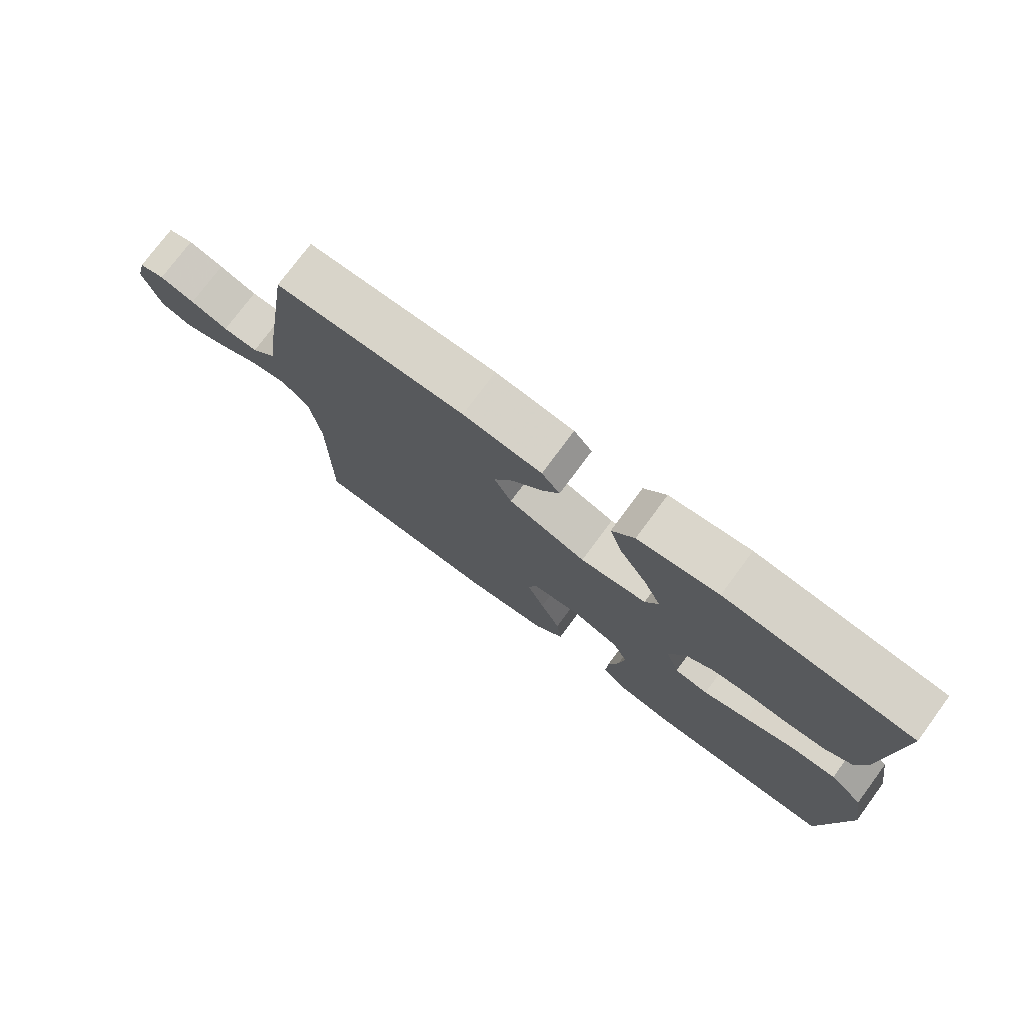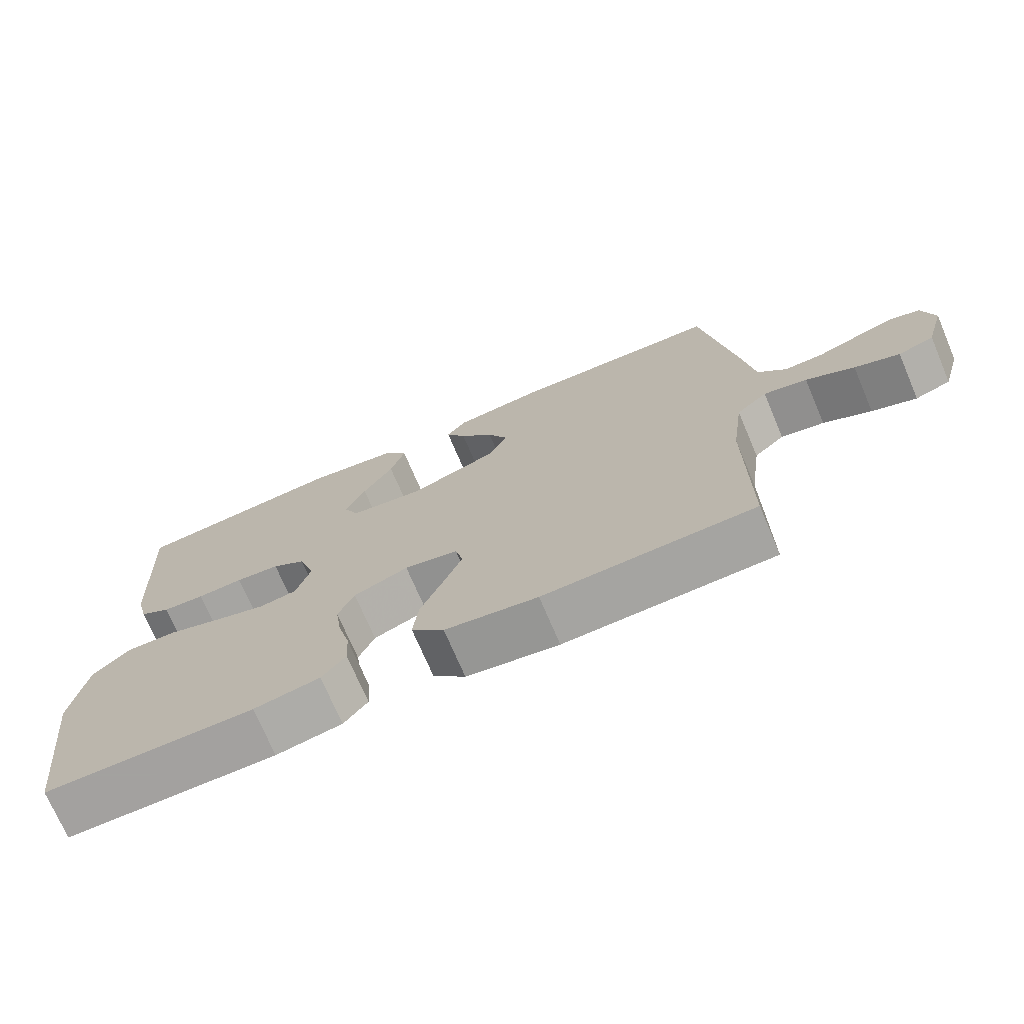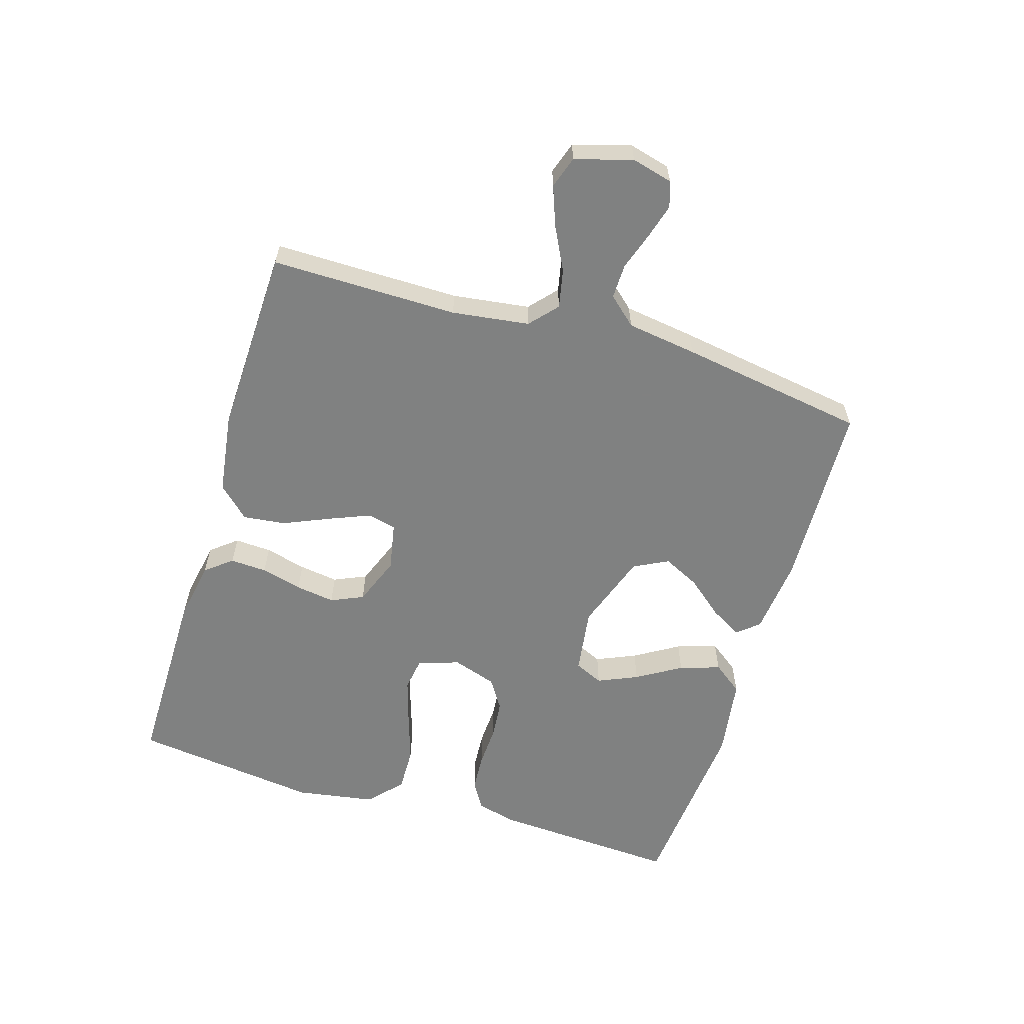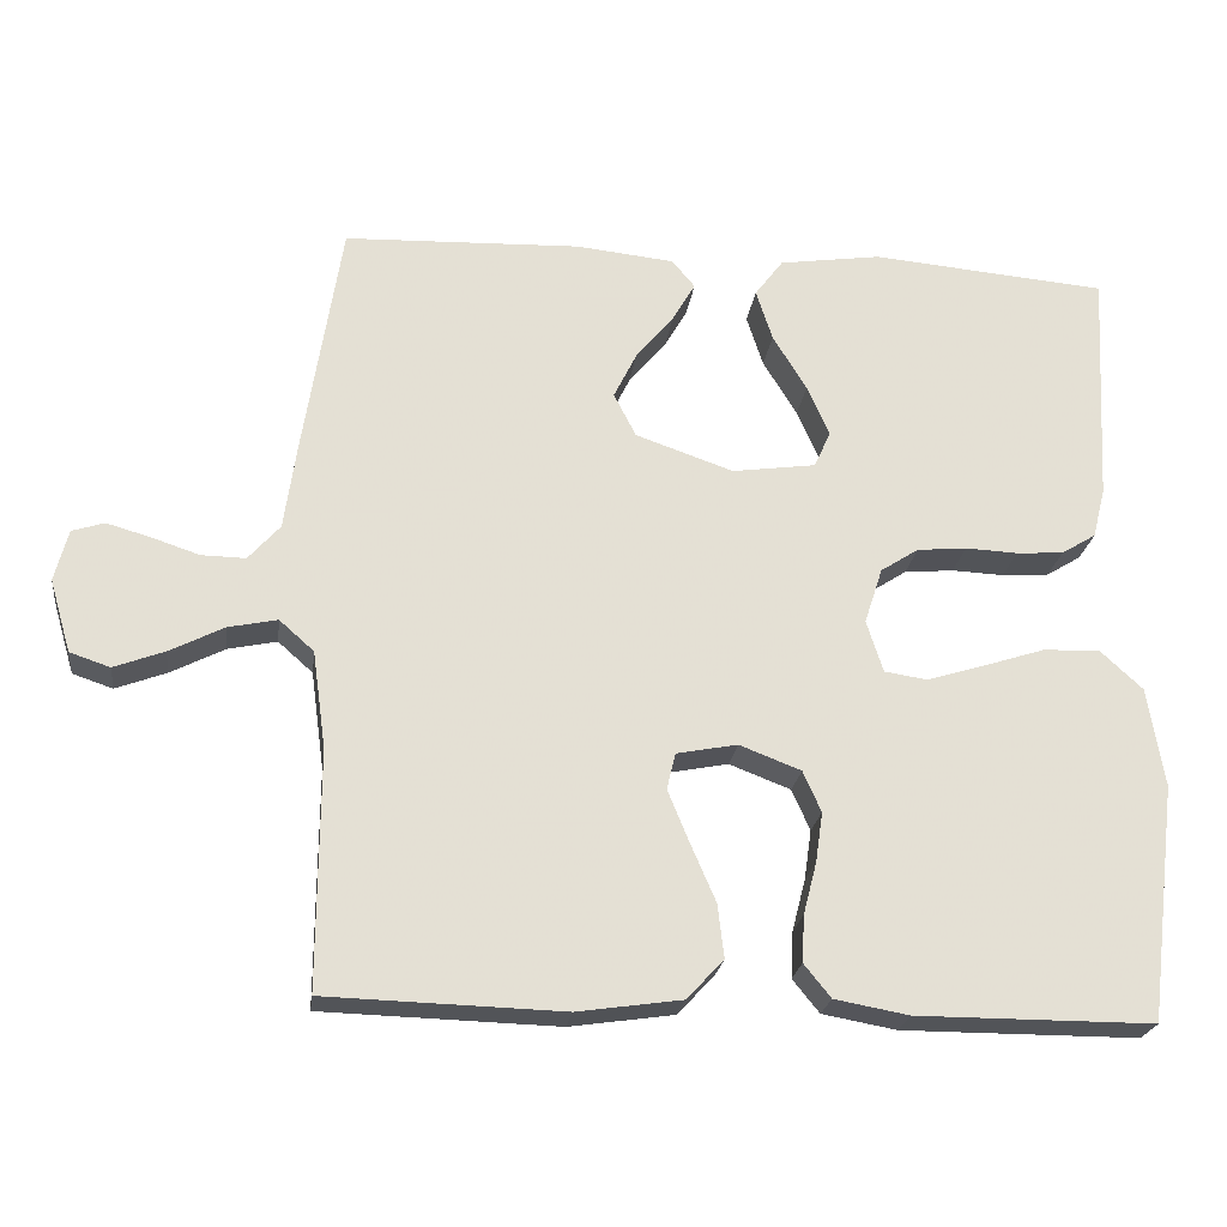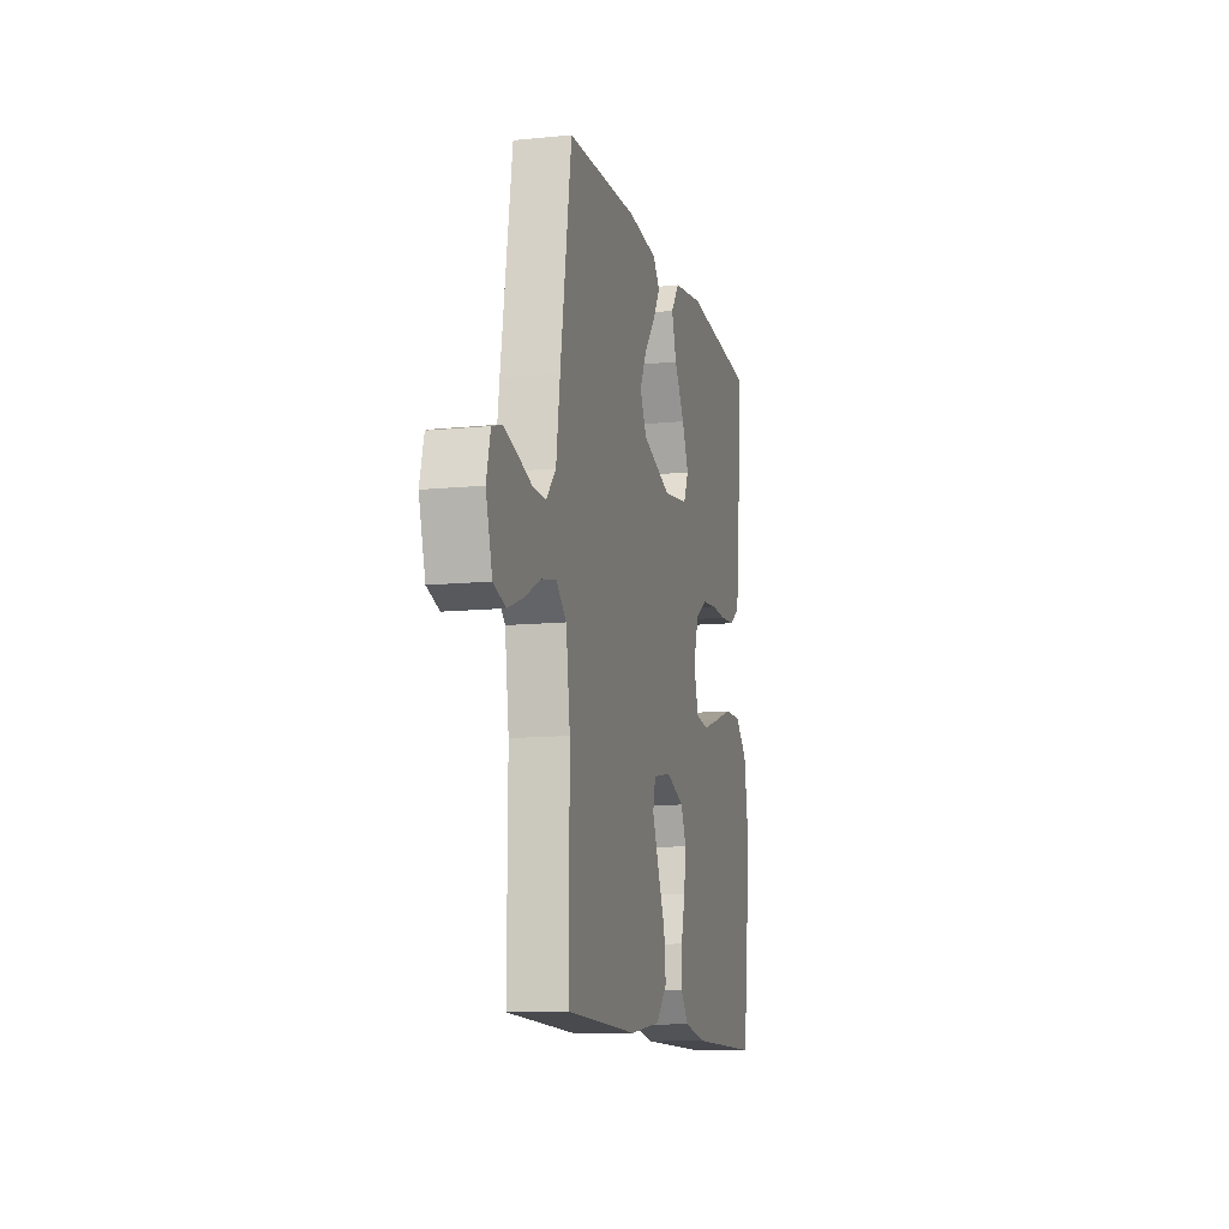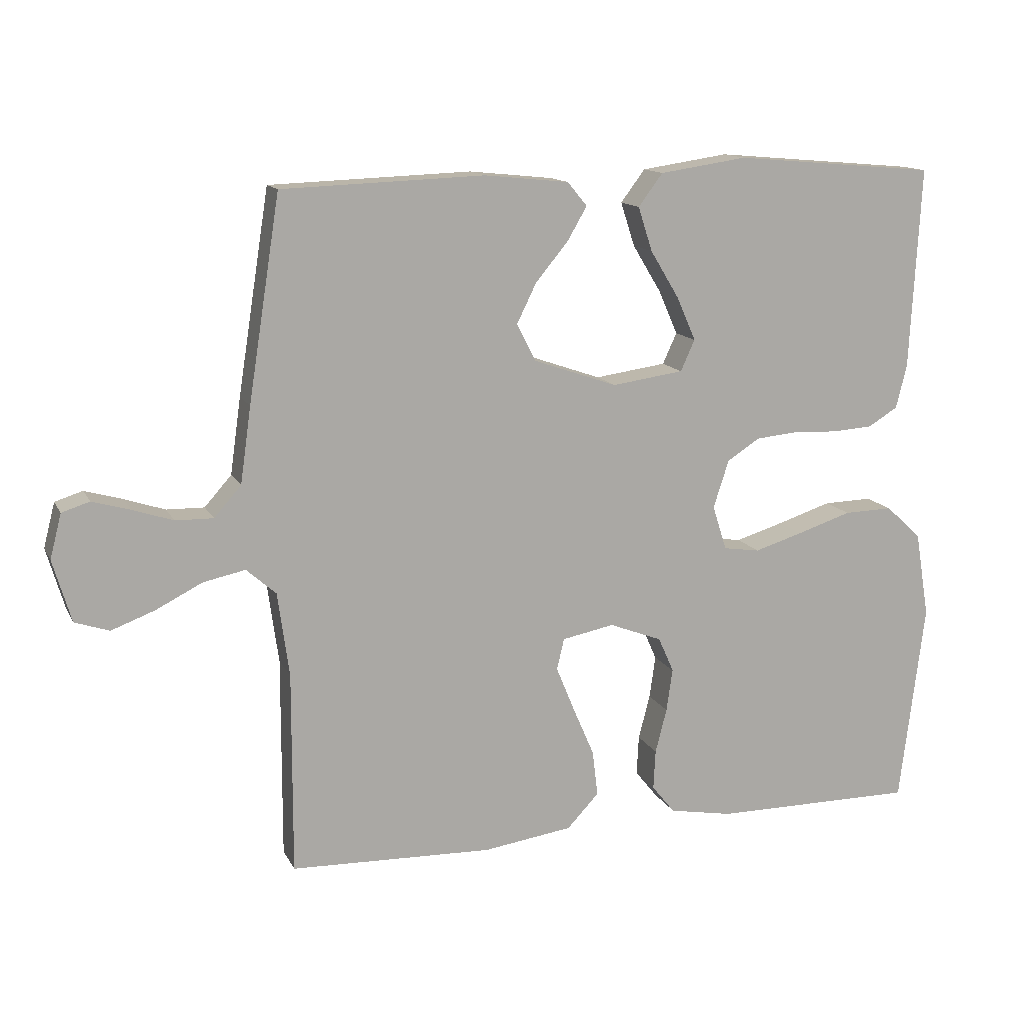
<metadata>
{"format":"obj","ext":"obj","renderer":"f3d","projection":"perspective","resolution":1024,"background":"white","views":[{"elev":76.0,"azim":36.5,"up":"+Z"},{"elev":-72.3,"azim":-156.9,"up":"+Z"},{"elev":-60.3,"azim":-107.0,"up":"+Y"},{"elev":-23.0,"azim":-7.4,"up":"+Z"},{"elev":-11.7,"azim":-76.3,"up":"+Z"},{"elev":13.4,"azim":-18.6,"up":"+Z"}]}
</metadata>
<code>
v 0.5 0.07 -0.5
v 0.2 0.07 -0.5
v 0.106 0.07 -0.483
v 0.072 0.07 -0.441
v 0.075 0.07 -0.382
v 0.092 0.07 -0.316
v 0.101 0.07 -0.253
v 0.078 0.07 -0.201
v 0 0.07 -0.171
v -0.077 0.07 -0.186
v -0.088 0.07 -0.232
v -0.061 0.07 -0.298
v -0.029 0.07 -0.372
v -0.021 0.07 -0.44
v -0.068 0.07 -0.49
v -0.2 0.07 -0.509
v -0.5 0.07 -0.5
v -0.499 0.07 -0.2
v -0.516 0.07 -0.076
v -0.56 0.07 -0.037
v -0.622 0.07 -0.05
v -0.691 0.07 -0.085
v -0.755 0.07 -0.109
v -0.806 0.07 -0.092
v -0.833 0.07 0
v -0.816 0.07 0.066
v -0.775 0.07 0.079
v -0.719 0.07 0.063
v -0.659 0.07 0.043
v -0.603 0.07 0.042
v -0.563 0.07 0.087
v -0.547 0.07 0.2
v -0.5 0.07 0.5
v -0.2 0.07 0.511
v -0.075 0.07 0.498
v -0.046 0.07 0.463
v -0.075 0.07 0.413
v -0.123 0.07 0.355
v -0.152 0.07 0.296
v -0.124 0.07 0.241
v 0 0.07 0.198
v 0.106 0.07 0.213
v 0.127 0.07 0.259
v 0.099 0.07 0.323
v 0.056 0.07 0.394
v 0.035 0.07 0.459
v 0.071 0.07 0.507
v 0.2 0.07 0.526
v 0.5 0.07 0.5
v 0.484 0.07 0.2
v 0.468 0.07 0.136
v 0.424 0.07 0.109
v 0.364 0.07 0.105
v 0.298 0.07 0.108
v 0.235 0.07 0.102
v 0.187 0.07 0.071
v 0.164 0.07 0
v 0.185 0.07 -0.066
v 0.239 0.07 -0.074
v 0.311 0.07 -0.052
v 0.391 0.07 -0.026
v 0.463 0.07 -0.024
v 0.516 0.07 -0.073
v 0.537 0.07 -0.2
v 0.5 0 -0.5
v 0.2 0 -0.5
v 0.106 0 -0.483
v 0.072 0 -0.441
v 0.075 0 -0.382
v 0.092 0 -0.316
v 0.101 0 -0.253
v 0.078 0 -0.201
v 0 0 -0.171
v -0.077 0 -0.186
v -0.088 0 -0.232
v -0.061 0 -0.298
v -0.029 0 -0.372
v -0.021 0 -0.44
v -0.068 0 -0.49
v -0.2 0 -0.509
v -0.5 0 -0.5
v -0.499 0 -0.2
v -0.516 0 -0.076
v -0.56 0 -0.037
v -0.622 0 -0.05
v -0.691 0 -0.085
v -0.755 0 -0.109
v -0.806 0 -0.092
v -0.833 0 0
v -0.816 0 0.066
v -0.775 0 0.079
v -0.719 0 0.063
v -0.659 0 0.043
v -0.603 0 0.042
v -0.563 0 0.087
v -0.547 0 0.2
v -0.5 0 0.5
v -0.2 0 0.511
v -0.075 0 0.498
v -0.046 0 0.463
v -0.075 0 0.413
v -0.123 0 0.355
v -0.152 0 0.296
v -0.124 0 0.241
v 0 0 0.198
v 0.106 0 0.213
v 0.127 0 0.259
v 0.099 0 0.323
v 0.056 0 0.394
v 0.035 0 0.459
v 0.071 0 0.507
v 0.2 0 0.526
v 0.5 0 0.5
v 0.484 0 0.2
v 0.468 0 0.136
v 0.424 0 0.109
v 0.364 0 0.105
v 0.298 0 0.108
v 0.235 0 0.102
v 0.187 0 0.071
v 0.164 0 0
v 0.185 0 -0.066
v 0.239 0 -0.074
v 0.311 0 -0.052
v 0.391 0 -0.026
v 0.463 0 -0.024
v 0.516 0 -0.073
v 0.537 0 -0.2
f 60 61 62 63
f 59 60 63 64
f 58 59 64 1
f 51 52 53 54
f 51 54 55
f 50 51 55
f 49 50 55
f 48 49 55 56
f 44 45 46 47
f 43 44 47 48
f 35 36 37 38
f 35 38 39
f 34 35 39
f 31 32 33 34
f 31 34 39
f 30 31 39 40
f 26 27 28 29
f 24 25 26 29
f 24 29 30
f 21 22 23 24
f 21 24 30 40
f 15 16 17 18
f 15 18 19
f 12 13 14 15
f 11 12 15 19
f 10 11 19 20
f 3 4 5 6
f 3 6 7
f 58 1 2 3
f 57 58 3 7
f 43 48 56 57
f 42 43 57 7
f 20 21 40 41
f 9 10 20 41
f 8 9 41 42
f 7 8 42
f 127 126 125 124
f 128 127 124 123
f 65 128 123 122
f 118 117 116 115
f 119 118 115
f 119 115 114
f 119 114 113
f 120 119 113 112
f 111 110 109 108
f 112 111 108 107
f 102 101 100 99
f 103 102 99
f 103 99 98
f 98 97 96 95
f 103 98 95
f 104 103 95 94
f 93 92 91 90
f 93 90 89 88
f 94 93 88
f 88 87 86 85
f 104 94 88 85
f 82 81 80 79
f 83 82 79
f 79 78 77 76
f 83 79 76 75
f 84 83 75 74
f 70 69 68 67
f 71 70 67
f 67 66 65 122
f 71 67 122 121
f 121 120 112 107
f 71 121 107 106
f 105 104 85 84
f 105 84 74 73
f 106 105 73 72
f 106 72 71
f 1 65 66 2
f 2 66 67 3
f 3 67 68 4
f 4 68 69 5
f 5 69 70 6
f 6 70 71 7
f 7 71 72 8
f 8 72 73 9
f 9 73 74 10
f 10 74 75 11
f 11 75 76 12
f 12 76 77 13
f 13 77 78 14
f 14 78 79 15
f 15 79 80 16
f 16 80 81 17
f 17 81 82 18
f 18 82 83 19
f 19 83 84 20
f 20 84 85 21
f 21 85 86 22
f 22 86 87 23
f 23 87 88 24
f 24 88 89 25
f 25 89 90 26
f 26 90 91 27
f 27 91 92 28
f 28 92 93 29
f 29 93 94 30
f 30 94 95 31
f 31 95 96 32
f 32 96 97 33
f 33 97 98 34
f 34 98 99 35
f 35 99 100 36
f 36 100 101 37
f 37 101 102 38
f 38 102 103 39
f 39 103 104 40
f 40 104 105 41
f 41 105 106 42
f 42 106 107 43
f 43 107 108 44
f 44 108 109 45
f 45 109 110 46
f 46 110 111 47
f 47 111 112 48
f 48 112 113 49
f 49 113 114 50
f 50 114 115 51
f 51 115 116 52
f 52 116 117 53
f 53 117 118 54
f 54 118 119 55
f 55 119 120 56
f 56 120 121 57
f 57 121 122 58
f 58 122 123 59
f 59 123 124 60
f 60 124 125 61
f 61 125 126 62
f 62 126 127 63
f 63 127 128 64
f 64 128 65 1

</code>
